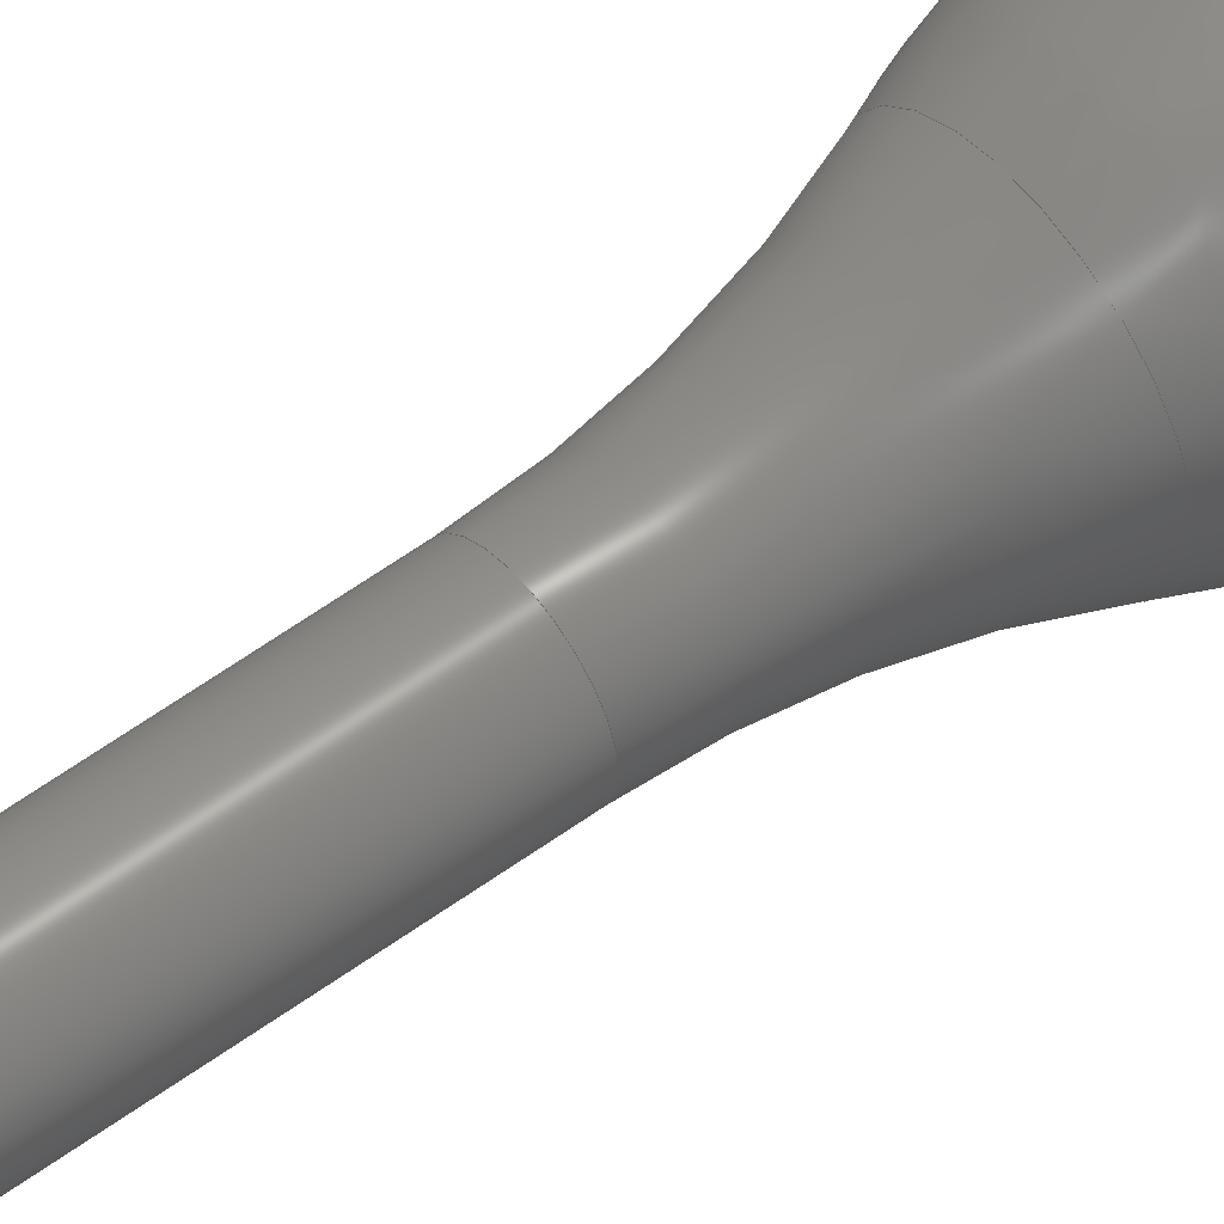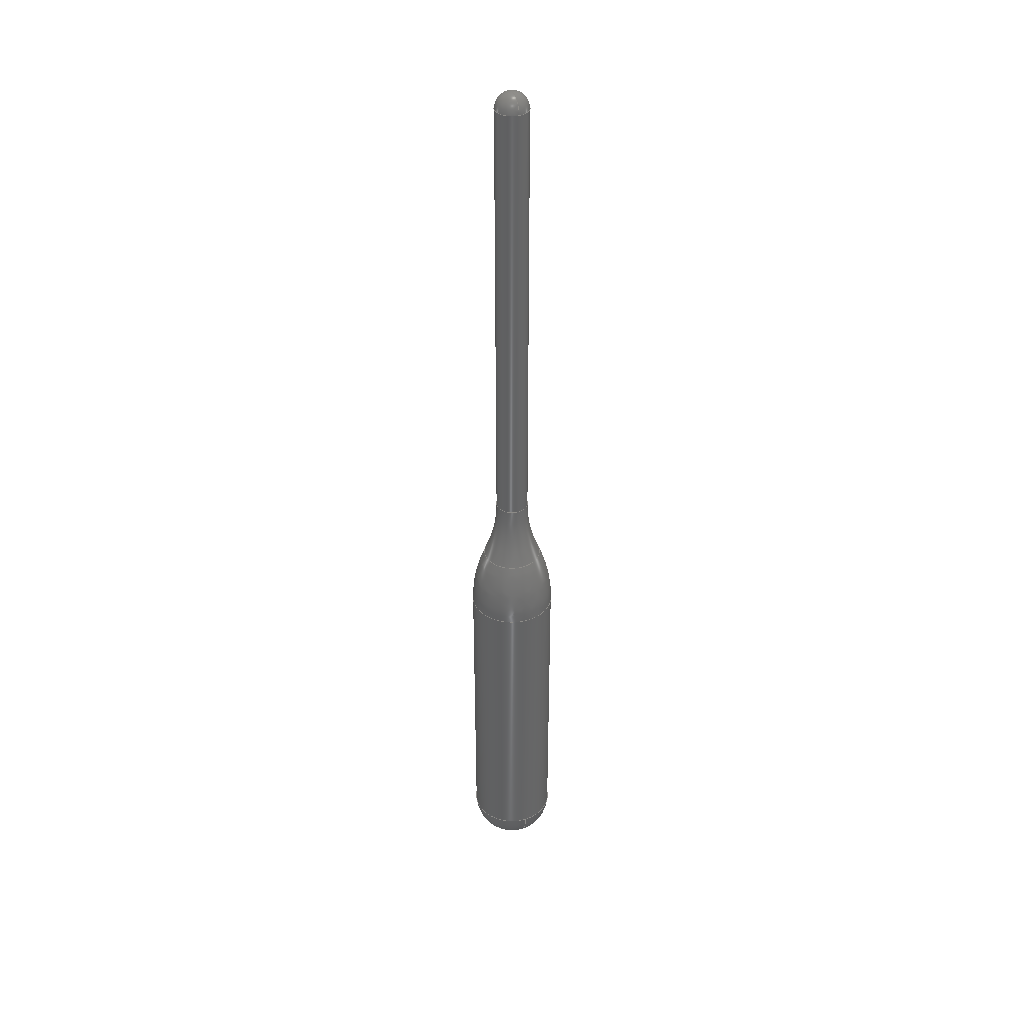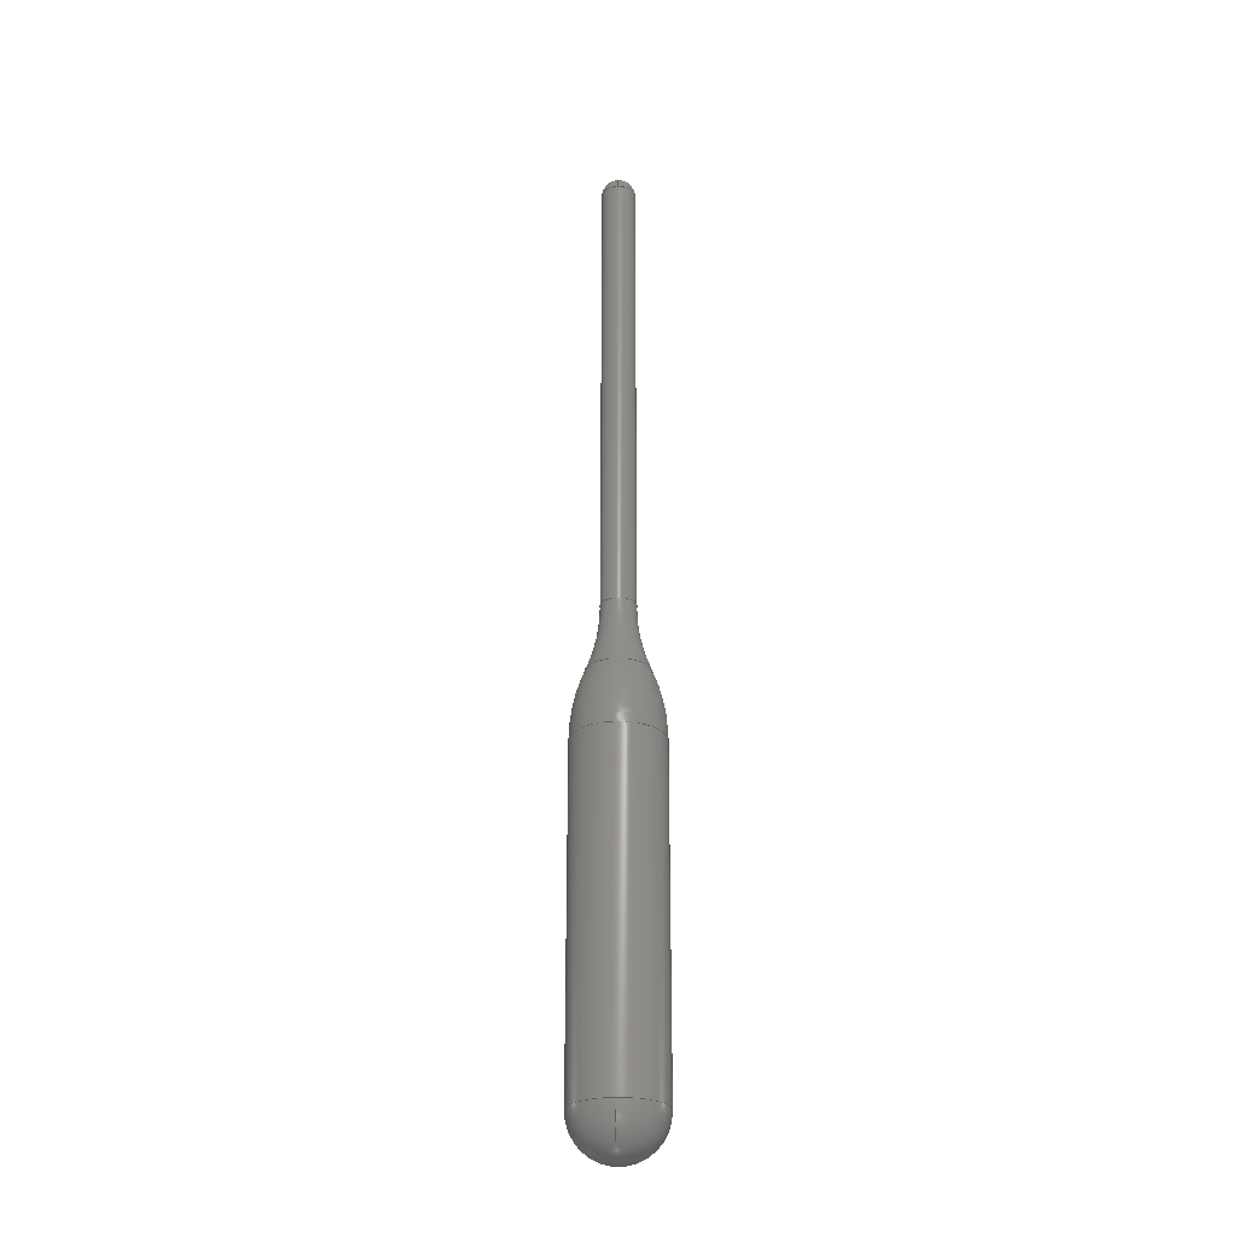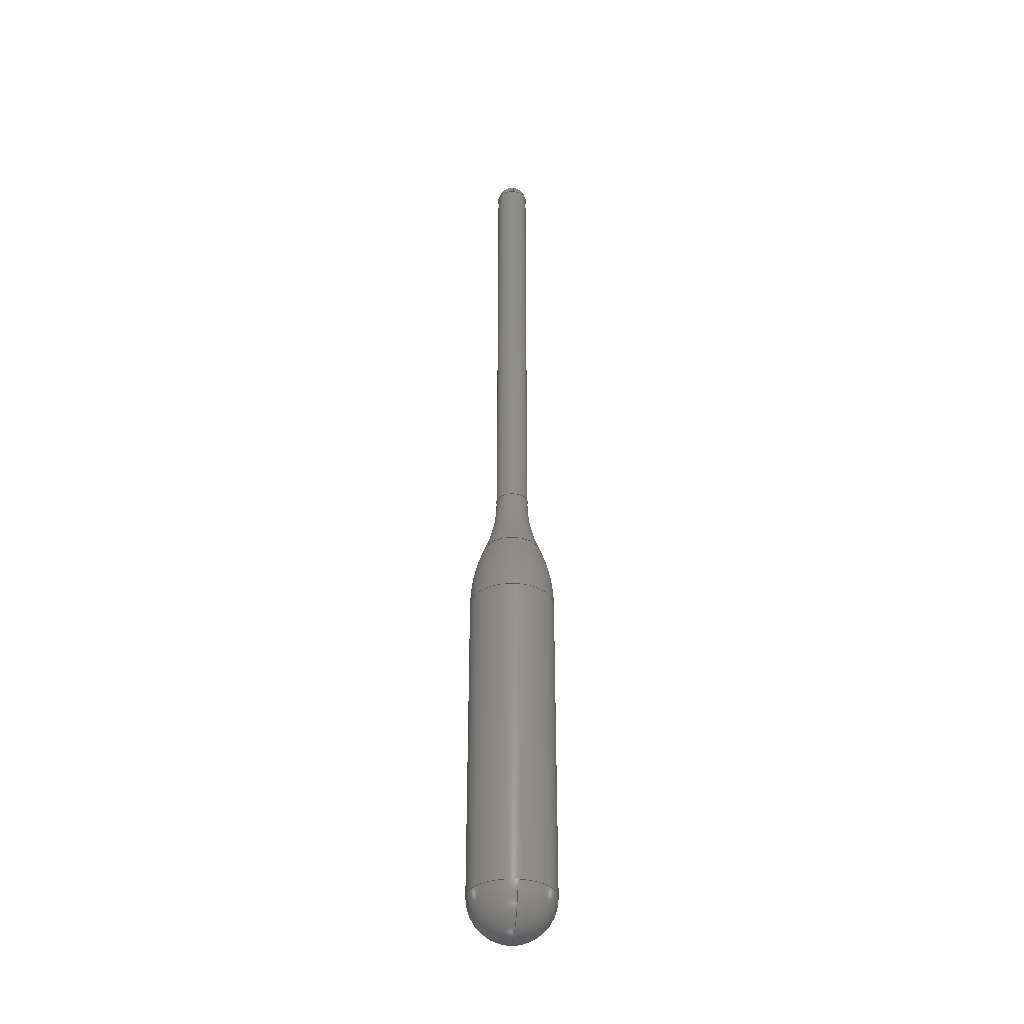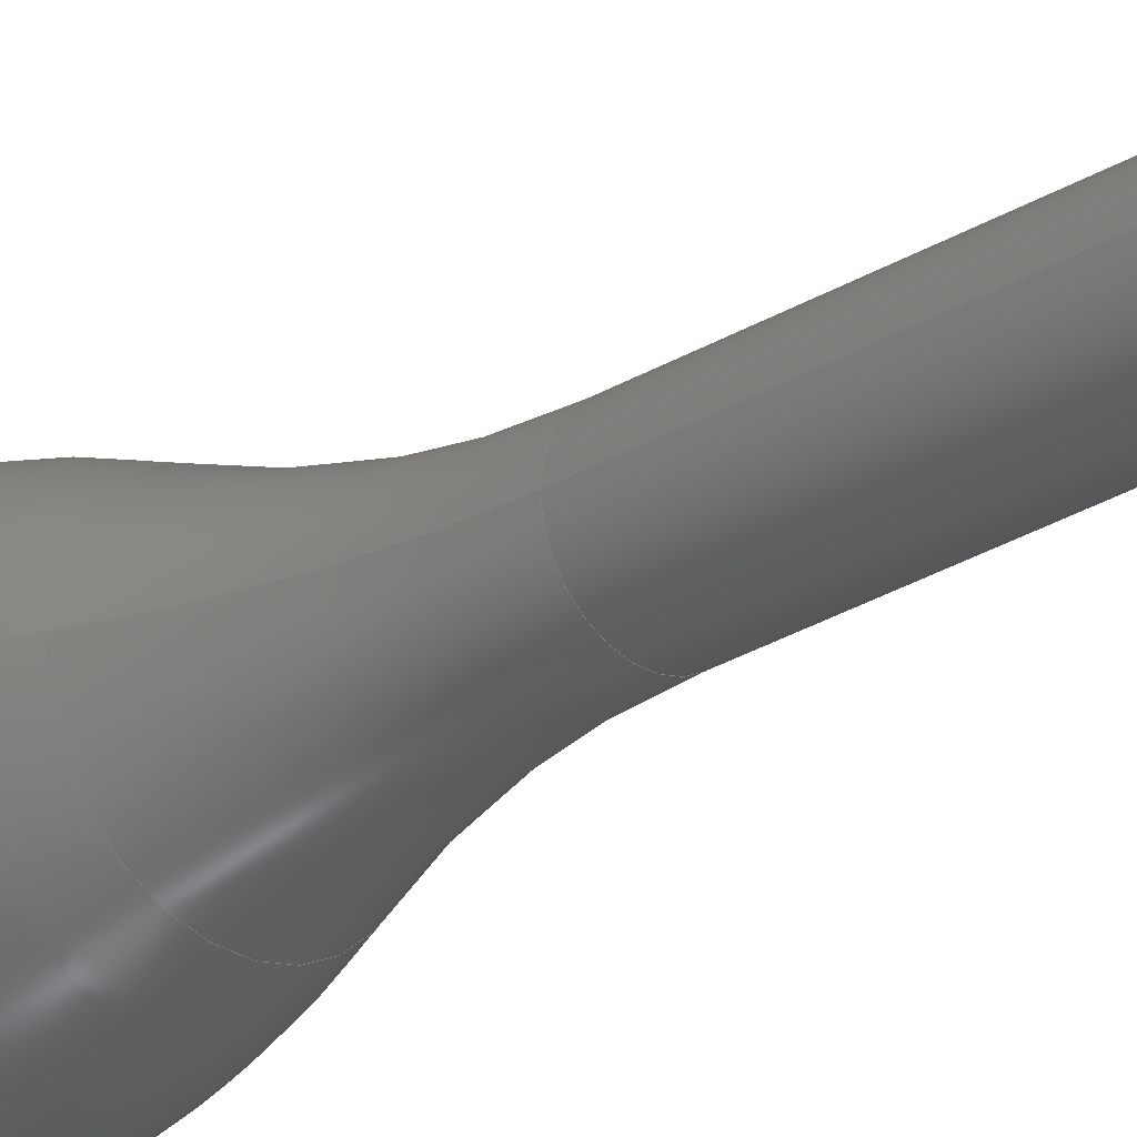
<metadata>
{"format":"step","ext":"step","renderer":"f3d","projection":"perspective","resolution":1024,"background":"white","views":[{"elev":54.9,"azim":51.9,"up":"+Y"},{"elev":37.7,"azim":67.8,"up":"+Z"},{"elev":-26.5,"azim":93.6,"up":"+Z"},{"elev":-35.0,"azim":83.2,"up":"+Z"},{"elev":-25.8,"azim":-45.1,"up":"+Y"}]}
</metadata>
<code>
ISO-10303-21;
DATA;
#1 = MECHANICAL_DESIGN_GEOMETRIC_PRESENTATION_REPRESENTATION( ' ', ( #7, #8, #9, #10, #11, #12 ), #6 );
#2 = PRODUCT_DEFINITION_CONTEXT( '', #13, 'design' );
#3 = APPLICATION_PROTOCOL_DEFINITION( 'international standard', 'automotive_design', 2001, #13 );
#4 = PRODUCT_CATEGORY_RELATIONSHIP( 'NONE', 'NONE', #14, #15 );
#5 = SHAPE_DEFINITION_REPRESENTATION( #16, #17 );
#6 =  ( GEOMETRIC_REPRESENTATION_CONTEXT( 3 )GLOBAL_UNCERTAINTY_ASSIGNED_CONTEXT( ( #18 ) )GLOBAL_UNIT_ASSIGNED_CONTEXT( ( #19, #20, #21 ) )REPRESENTATION_CONTEXT( 'NONE', 'WORKSPACE' ) );
#7 = STYLED_ITEM( '', ( #22 ), #23 );
#8 = STYLED_ITEM( '', ( #24 ), #25 );
#9 = STYLED_ITEM( '', ( #26 ), #27 );
#10 = STYLED_ITEM( '', ( #28 ), #29 );
#11 = STYLED_ITEM( '', ( #30 ), #31 );
#12 = STYLED_ITEM( '', ( #32 ), #33 );
#13 = APPLICATION_CONTEXT( 'core data for automotive mechanical design processes' );
#14 = PRODUCT_CATEGORY( 'part', 'NONE' );
#15 = PRODUCT_RELATED_PRODUCT_CATEGORY( 'detail', ' ', ( #34 ) );
#16 = PRODUCT_DEFINITION_SHAPE( 'NONE', 'NONE', #35 );
#17 = ADVANCED_BREP_SHAPE_REPRESENTATION( 'Hydrometer', ( #36, #37 ), #6 );
#18 = UNCERTAINTY_MEASURE_WITH_UNIT( LENGTH_MEASURE( 1e-17 ), #19, '', '' );
#19 =  ( CONVERSION_BASED_UNIT( 'METRE', #38 )LENGTH_UNIT(  )NAMED_UNIT( #39 ) );
#20 =  ( NAMED_UNIT( #40 )PLANE_ANGLE_UNIT(  )SI_UNIT( $, .RADIAN. ) );
#21 =  ( NAMED_UNIT( #40 )SI_UNIT( $, .STERADIAN. )SOLID_ANGLE_UNIT(  ) );
#22 = PRESENTATION_STYLE_ASSIGNMENT( ( #41 ) );
#23 = ADVANCED_FACE( '', ( #42, #43 ), #44, .T. );
#24 = PRESENTATION_STYLE_ASSIGNMENT( ( #45 ) );
#25 = ADVANCED_FACE( '', ( #46, #47 ), #48, .F. );
#26 = PRESENTATION_STYLE_ASSIGNMENT( ( #49 ) );
#27 = ADVANCED_FACE( '', ( #50, #51 ), #52, .T. );
#28 = PRESENTATION_STYLE_ASSIGNMENT( ( #53 ) );
#29 = ADVANCED_FACE( '', ( #54, #55 ), #56, .T. );
#30 = PRESENTATION_STYLE_ASSIGNMENT( ( #57 ) );
#31 = ADVANCED_FACE( '', ( #58, #59 ), #60, .T. );
#32 = PRESENTATION_STYLE_ASSIGNMENT( ( #61 ) );
#33 = ADVANCED_FACE( '', ( #62, #63 ), #64, .T. );
#34 = PRODUCT( 'Hydrometer', 'Hydrometer', 'PART-Hydrometer-DESC', ( #65 ) );
#35 = PRODUCT_DEFINITION( 'NONE', 'NONE', #66, #2 );
#36 = MANIFOLD_SOLID_BREP( 'Hydrometer', #67 );
#37 = AXIS2_PLACEMENT_3D( '', #68, #69, #70 );
#38 = LENGTH_MEASURE_WITH_UNIT( LENGTH_MEASURE( 1 ), #71 );
#39 = DIMENSIONAL_EXPONENTS( 1, 0, 0, 0, 0, 0, 0 );
#40 = DIMENSIONAL_EXPONENTS( 0, 0, 0, 0, 0, 0, 0 );
#41 = SURFACE_STYLE_USAGE( .BOTH., #72 );
#42 = FACE_OUTER_BOUND( '', #73, .T. );
#43 = FACE_OUTER_BOUND( '', #74, .T. );
#44 = CYLINDRICAL_SURFACE( '', #75, 0.003429 );
#45 = SURFACE_STYLE_USAGE( .BOTH., #76 );
#46 = FACE_OUTER_BOUND( '', #77, .T. );
#47 = FACE_OUTER_BOUND( '', #78, .T. );
#48 = TOROIDAL_SURFACE( '', #79, 0.03797, 0.03454 );
#49 = SURFACE_STYLE_USAGE( .BOTH., #80 );
#50 = FACE_OUTER_BOUND( '', #81, .T. );
#51 = FACE_OUTER_BOUND( '', #82, .T. );
#52 = CYLINDRICAL_SURFACE( '', #83, 0.009017 );
#53 = SURFACE_STYLE_USAGE( .BOTH., #84 );
#54 = FACE_OUTER_BOUND( '', #85, .T. );
#55 = FACE_OUTER_BOUND( '', #86, .T. );
#56 = ( BOUNDED_SURFACE(  )B_SPLINE_SURFACE( 3, 3, ( ( #87, #88, #89, #90, #91, #92, #93 ), ( #94, #95, #96, #97, #98, #99, #100 ), ( #101, #102, #103, #104, #105, #106, #107 ), ( #108, #109, #110, #111, #112, #113, #114 ) ), .UNSPECIFIED., .F., .T., .F. )B_SPLINE_SURFACE_WITH_KNOTS( ( 4, 4 ), ( 4, 3, 4 ), ( 0, 6.283 ), ( -0.405, -0.2025, 0 ), .UNSPECIFIED. )GEOMETRIC_REPRESENTATION_ITEM(  )RATIONAL_B_SPLINE_SURFACE( ( ( 1, 0.3333, 0.3333, 1, 0.3333, 0.3333, 1 ), ( 0.9864, 0.3288, 0.3288, 0.9864, 0.3288, 0.3288, 0.9864 ), ( 0.9864, 0.3288, 0.3288, 0.9864, 0.3288, 0.3288, 0.9864 ), ( 1, 0.3333, 0.3333, 1, 0.3333, 0.3333, 1 ) ) )REPRESENTATION_ITEM( '' )SURFACE(  ) );
#57 = SURFACE_STYLE_USAGE( .BOTH., #115 );
#58 = FACE_BOUND( '', #116, .T. );
#59 = FACE_OUTER_BOUND( '', #117, .T. );
#60 = SPHERICAL_SURFACE( '', #118, 0.003429 );
#61 = SURFACE_STYLE_USAGE( .BOTH., #119 );
#62 = FACE_BOUND( '', #120, .T. );
#63 = FACE_OUTER_BOUND( '', #121, .T. );
#64 = SPHERICAL_SURFACE( '', #122, 0.009017 );
#65 = PRODUCT_CONTEXT( '', #13, 'mechanical' );
#66 = PRODUCT_DEFINITION_FORMATION_WITH_SPECIFIED_SOURCE( ' ', 'NONE', #34, .NOT_KNOWN. );
#67 = CLOSED_SHELL( '', ( #27, #29, #25, #23, #31, #33 ) );
#68 = CARTESIAN_POINT( '', ( 0, 0, 0 ) );
#69 = DIRECTION( '', ( 0, 0, 1 ) );
#70 = DIRECTION( '', ( 1, 0, 0 ) );
#71 =  ( LENGTH_UNIT(  )NAMED_UNIT( #39 )SI_UNIT( $, .METRE. ) );
#72 = SURFACE_SIDE_STYLE( '', ( #123 ) );
#73 = EDGE_LOOP( '', ( #124 ) );
#74 = EDGE_LOOP( '', ( #125 ) );
#75 = AXIS2_PLACEMENT_3D( '', #126, #127, #128 );
#76 = SURFACE_SIDE_STYLE( '', ( #129 ) );
#77 = EDGE_LOOP( '', ( #130 ) );
#78 = EDGE_LOOP( '', ( #131 ) );
#79 = AXIS2_PLACEMENT_3D( '', #132, #133, #134 );
#80 = SURFACE_SIDE_STYLE( '', ( #135 ) );
#81 = EDGE_LOOP( '', ( #136 ) );
#82 = EDGE_LOOP( '', ( #137 ) );
#83 = AXIS2_PLACEMENT_3D( '', #138, #139, #140 );
#84 = SURFACE_SIDE_STYLE( '', ( #141 ) );
#85 = EDGE_LOOP( '', ( #142 ) );
#86 = EDGE_LOOP( '', ( #143 ) );
#87 = CARTESIAN_POINT( '', ( -0.009017, 0, 0.07529 ) );
#88 = CARTESIAN_POINT( '', ( -0.009017, 0.01803, 0.07529 ) );
#89 = CARTESIAN_POINT( '', ( 0.009017, 0.01803, 0.07529 ) );
#90 = CARTESIAN_POINT( '', ( 0.009017, 0, 0.07529 ) );
#91 = CARTESIAN_POINT( '', ( 0.009017, -0.01803, 0.07529 ) );
#92 = CARTESIAN_POINT( '', ( -0.009017, -0.01803, 0.07529 ) );
#93 = CARTESIAN_POINT( '', ( -0.009017, 0, 0.07529 ) );
#94 = CARTESIAN_POINT( '', ( -0.009017, 0, 0.07999 ) );
#95 = CARTESIAN_POINT( '', ( -0.009017, 0.01803, 0.07999 ) );
#96 = CARTESIAN_POINT( '', ( 0.009017, 0.01803, 0.07999 ) );
#97 = CARTESIAN_POINT( '', ( 0.009017, 0, 0.07999 ) );
#98 = CARTESIAN_POINT( '', ( 0.009017, -0.01803, 0.07999 ) );
#99 = CARTESIAN_POINT( '', ( -0.009017, -0.01803, 0.07999 ) );
#100 = CARTESIAN_POINT( '', ( -0.009017, 0, 0.07999 ) );
#101 = CARTESIAN_POINT( '', ( -0.008073, 0, 0.08458 ) );
#102 = CARTESIAN_POINT( '', ( -0.008073, 0.01615, 0.08458 ) );
#103 = CARTESIAN_POINT( '', ( 0.008073, 0.01615, 0.08458 ) );
#104 = CARTESIAN_POINT( '', ( 0.008073, 0, 0.08458 ) );
#105 = CARTESIAN_POINT( '', ( 0.008073, -0.01615, 0.08458 ) );
#106 = CARTESIAN_POINT( '', ( -0.008073, -0.01615, 0.08458 ) );
#107 = CARTESIAN_POINT( '', ( -0.008073, 0, 0.08458 ) );
#108 = CARTESIAN_POINT( '', ( -0.006223, 0, 0.0889 ) );
#109 = CARTESIAN_POINT( '', ( -0.006223, 0.01245, 0.0889 ) );
#110 = CARTESIAN_POINT( '', ( 0.006223, 0.01245, 0.0889 ) );
#111 = CARTESIAN_POINT( '', ( 0.006223, 0, 0.0889 ) );
#112 = CARTESIAN_POINT( '', ( 0.006223, -0.01245, 0.0889 ) );
#113 = CARTESIAN_POINT( '', ( -0.006223, -0.01245, 0.0889 ) );
#114 = CARTESIAN_POINT( '', ( -0.006223, 0, 0.0889 ) );
#115 = SURFACE_SIDE_STYLE( '', ( #144 ) );
#116 = VERTEX_LOOP( '', #145 );
#117 = EDGE_LOOP( '', ( #146 ) );
#118 = AXIS2_PLACEMENT_3D( '', #147, #148, #149 );
#119 = SURFACE_SIDE_STYLE( '', ( #150 ) );
#120 = VERTEX_LOOP( '', #151 );
#121 = EDGE_LOOP( '', ( #152 ) );
#122 = AXIS2_PLACEMENT_3D( '', #153, #154, #155 );
#123 = SURFACE_STYLE_FILL_AREA( #156 );
#124 = ORIENTED_EDGE( '', *, *, #157, .F. );
#125 = ORIENTED_EDGE( '', *, *, #158, .T. );
#126 = CARTESIAN_POINT( '', ( 0, 0, 0.1 ) );
#127 = DIRECTION( '', ( -0, -0, 1 ) );
#128 = DIRECTION( '', ( -1, 0, 0 ) );
#129 = SURFACE_STYLE_FILL_AREA( #159 );
#130 = ORIENTED_EDGE( '', *, *, #160, .F. );
#131 = ORIENTED_EDGE( '', *, *, #157, .T. );
#132 = CARTESIAN_POINT( '', ( 0, 0, 0.1025 ) );
#133 = DIRECTION( '', ( 0, 0, -1 ) );
#134 = DIRECTION( '', ( -1, 0, 0 ) );
#135 = SURFACE_STYLE_FILL_AREA( #161 );
#136 = ORIENTED_EDGE( '', *, *, #162, .F. );
#137 = ORIENTED_EDGE( '', *, *, #163, .T. );
#138 = CARTESIAN_POINT( '', ( 0, 0, 0.1 ) );
#139 = DIRECTION( '', ( -0, -0, 1 ) );
#140 = DIRECTION( '', ( -1, 0, 0 ) );
#141 = SURFACE_STYLE_FILL_AREA( #164 );
#142 = ORIENTED_EDGE( '', *, *, #160, .T. );
#143 = ORIENTED_EDGE( '', *, *, #163, .F. );
#144 = SURFACE_STYLE_FILL_AREA( #165 );
#145 = VERTEX_POINT( '', #166 );
#146 = ORIENTED_EDGE( '', *, *, #158, .F. );
#147 = CARTESIAN_POINT( '', ( 1.193e-17, 0, 0.1966 ) );
#148 = DIRECTION( '', ( 0, 0, -1 ) );
#149 = DIRECTION( '', ( 1, 0, 0 ) );
#150 = SURFACE_STYLE_FILL_AREA( #167 );
#151 = VERTEX_POINT( '', #168 );
#152 = ORIENTED_EDGE( '', *, *, #162, .T. );
#153 = CARTESIAN_POINT( '', ( -1.104e-17, 0, 0.009017 ) );
#154 = DIRECTION( '', ( 0, 0, -1 ) );
#155 = DIRECTION( '', ( 1, 0, 0 ) );
#156 = FILL_AREA_STYLE( '', ( #169 ) );
#157 = EDGE_CURVE( '', #170, #170, #171, .T. );
#158 = EDGE_CURVE( '', #172, #172, #173, .T. );
#159 = FILL_AREA_STYLE( '', ( #174 ) );
#160 = EDGE_CURVE( '', #175, #175, #176, .T. );
#161 = FILL_AREA_STYLE( '', ( #177 ) );
#162 = EDGE_CURVE( '', #178, #178, #179, .T. );
#163 = EDGE_CURVE( '', #180, #180, #181, .T. );
#164 = FILL_AREA_STYLE( '', ( #182 ) );
#165 = FILL_AREA_STYLE( '', ( #183 ) );
#166 = CARTESIAN_POINT( '', ( 1.214e-17, 0, 0.2 ) );
#167 = FILL_AREA_STYLE( '', ( #184 ) );
#168 = CARTESIAN_POINT( '', ( -1.049e-17, 0, 0 ) );
#169 = FILL_AREA_STYLE_COLOUR( '', #185 );
#170 = VERTEX_POINT( '', #186 );
#171 = CIRCLE( '', #187, 0.003429 );
#172 = VERTEX_POINT( '', #188 );
#173 = CIRCLE( '', #189, 0.003429 );
#174 = FILL_AREA_STYLE_COLOUR( '', #190 );
#175 = VERTEX_POINT( '', #191 );
#176 = CIRCLE( '', #192, 0.006223 );
#177 = FILL_AREA_STYLE_COLOUR( '', #193 );
#178 = VERTEX_POINT( '', #194 );
#179 = CIRCLE( '', #195, 0.009017 );
#180 = VERTEX_POINT( '', #196 );
#181 = CIRCLE( '', #197, 0.009017 );
#182 = FILL_AREA_STYLE_COLOUR( '', #198 );
#183 = FILL_AREA_STYLE_COLOUR( '', #199 );
#184 = FILL_AREA_STYLE_COLOUR( '', #200 );
#185 = COLOUR_RGB( '', 0.5373, 0.6431, 0.749 );
#186 = CARTESIAN_POINT( '', ( -0.003429, 0, 0.1025 ) );
#187 = AXIS2_PLACEMENT_3D( '', #201, #202, #203 );
#188 = CARTESIAN_POINT( '', ( -0.003429, 0, 0.1966 ) );
#189 = AXIS2_PLACEMENT_3D( '', #204, #205, #206 );
#190 = COLOUR_RGB( '', 0.5373, 0.6431, 0.749 );
#191 = CARTESIAN_POINT( '', ( -0.006223, 0, 0.0889 ) );
#192 = AXIS2_PLACEMENT_3D( '', #207, #208, #209 );
#193 = COLOUR_RGB( '', 0.5373, 0.6431, 0.749 );
#194 = CARTESIAN_POINT( '', ( -0.009017, 0, 0.009017 ) );
#195 = AXIS2_PLACEMENT_3D( '', #210, #211, #212 );
#196 = CARTESIAN_POINT( '', ( -0.009017, 0, 0.07529 ) );
#197 = AXIS2_PLACEMENT_3D( '', #213, #214, #215 );
#198 = COLOUR_RGB( '', 0.5373, 0.6431, 0.749 );
#199 = COLOUR_RGB( '', 0.5373, 0.6431, 0.749 );
#200 = COLOUR_RGB( '', 0.5373, 0.6431, 0.749 );
#201 = CARTESIAN_POINT( '', ( 0, 0, 0.1025 ) );
#202 = DIRECTION( '', ( 0, 0, -1 ) );
#203 = DIRECTION( '', ( -1, 0, 0 ) );
#204 = CARTESIAN_POINT( '', ( 0, 0, 0.1966 ) );
#205 = DIRECTION( '', ( 0, 0, -1 ) );
#206 = DIRECTION( '', ( -1, 0, 0 ) );
#207 = CARTESIAN_POINT( '', ( 0, 0, 0.0889 ) );
#208 = DIRECTION( '', ( 0, 0, -1 ) );
#209 = DIRECTION( '', ( -1, 0, 0 ) );
#210 = CARTESIAN_POINT( '', ( 0, 0, 0.009017 ) );
#211 = DIRECTION( '', ( 0, 0, -1 ) );
#212 = DIRECTION( '', ( -1, 0, 0 ) );
#213 = CARTESIAN_POINT( '', ( 0, 0, 0.07529 ) );
#214 = DIRECTION( '', ( 0, 0, -1 ) );
#215 = DIRECTION( '', ( -1, 0, 0 ) );
ENDSEC;
END-ISO-10303-21;

</code>
